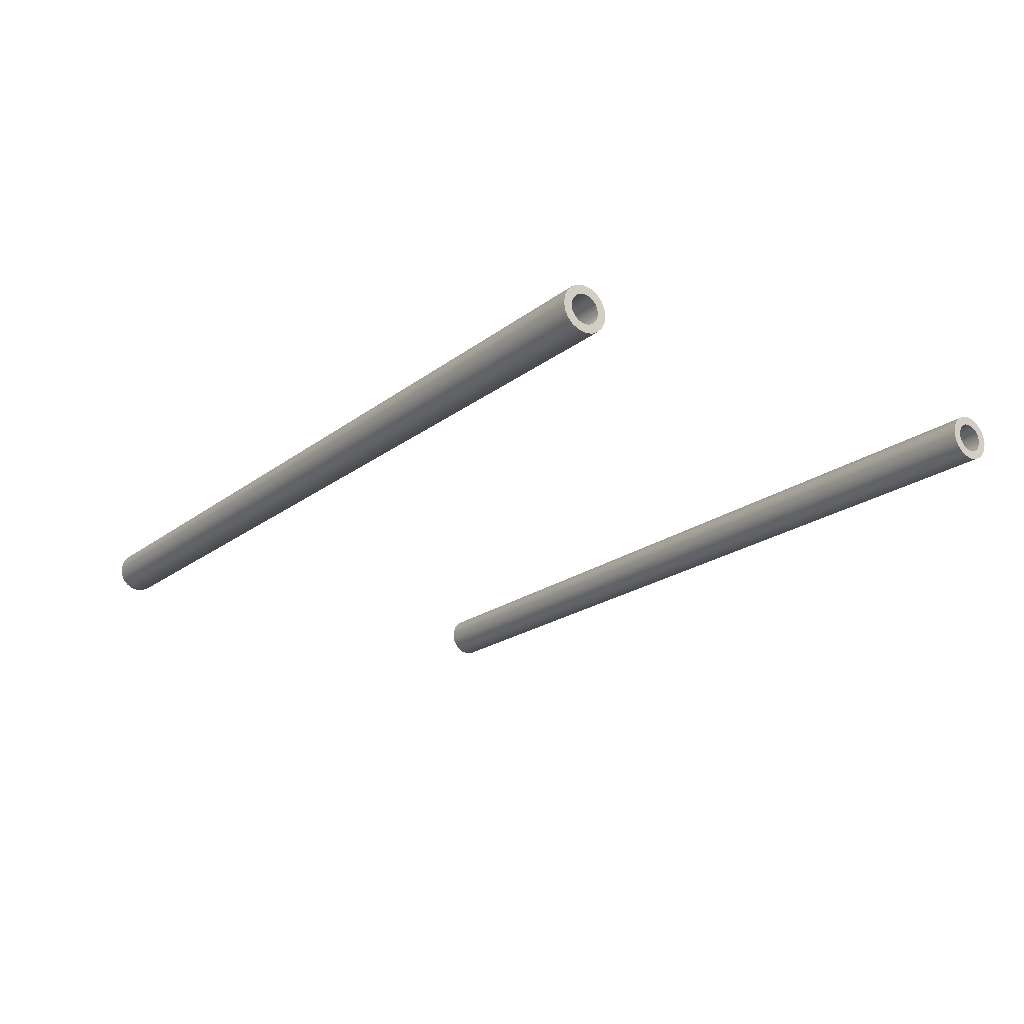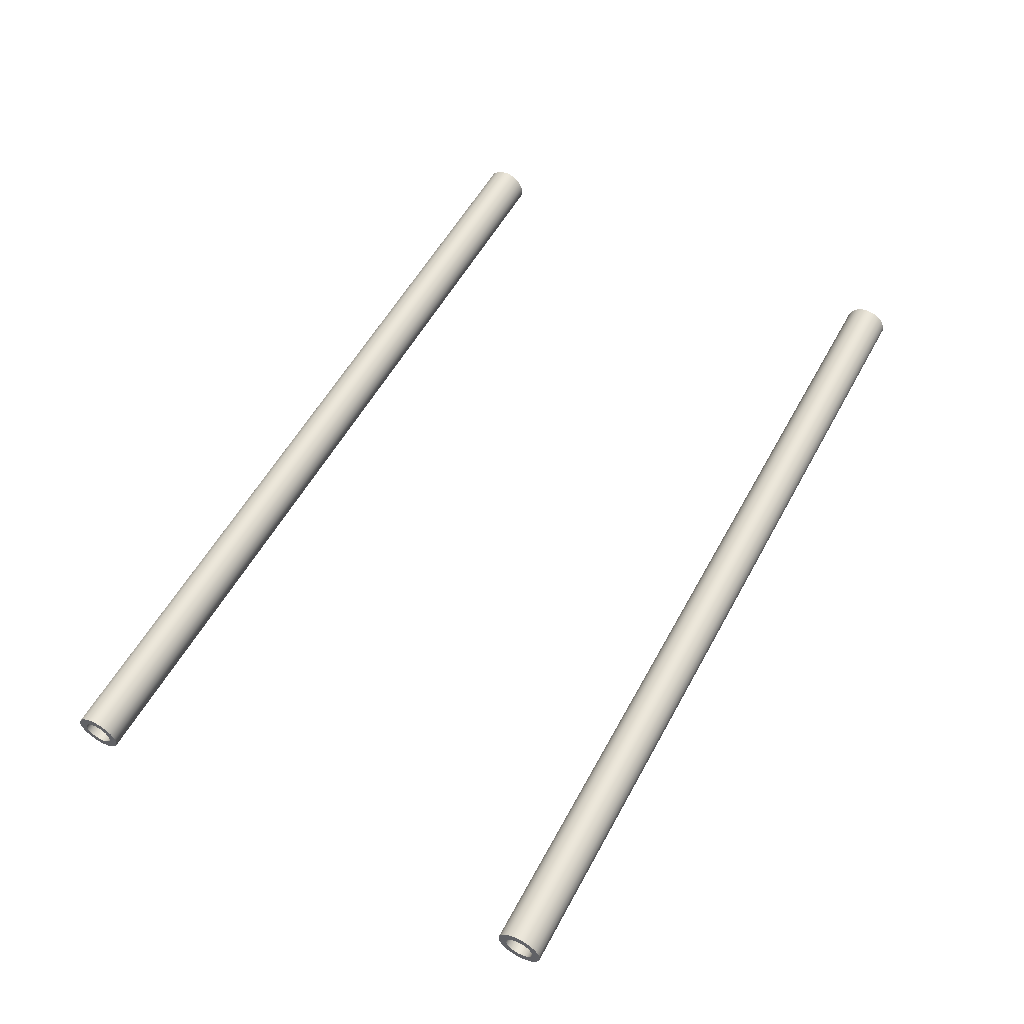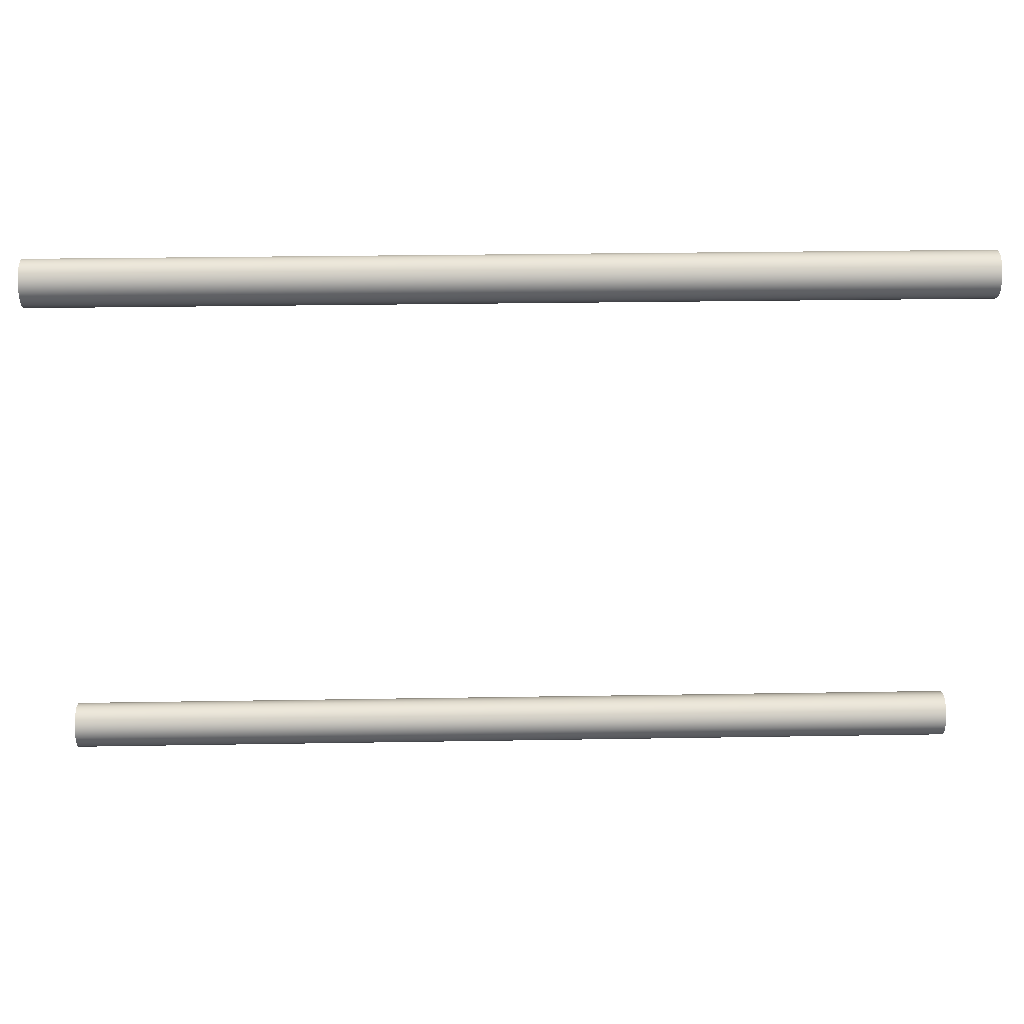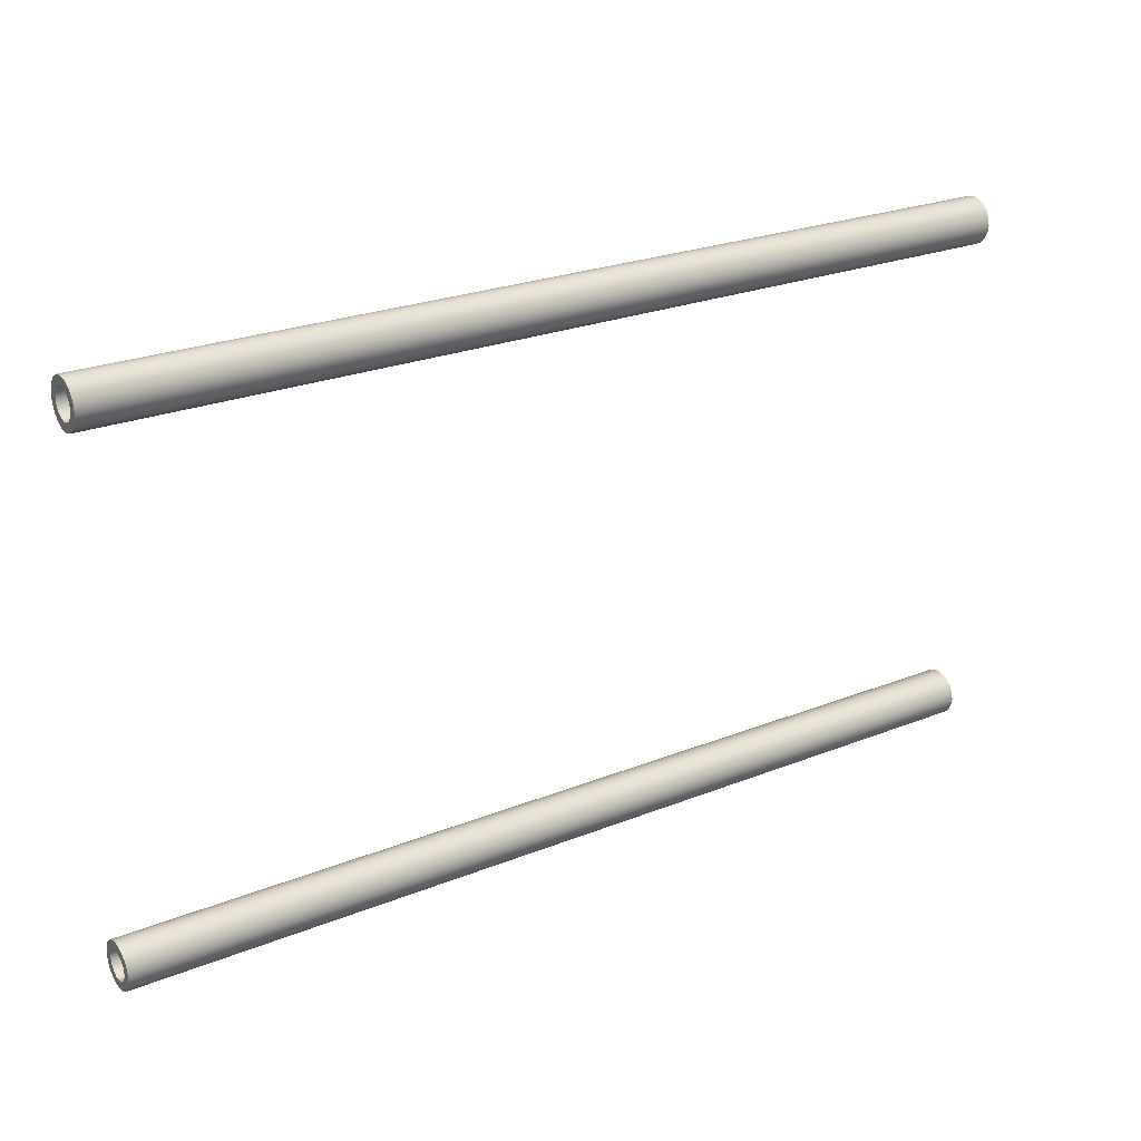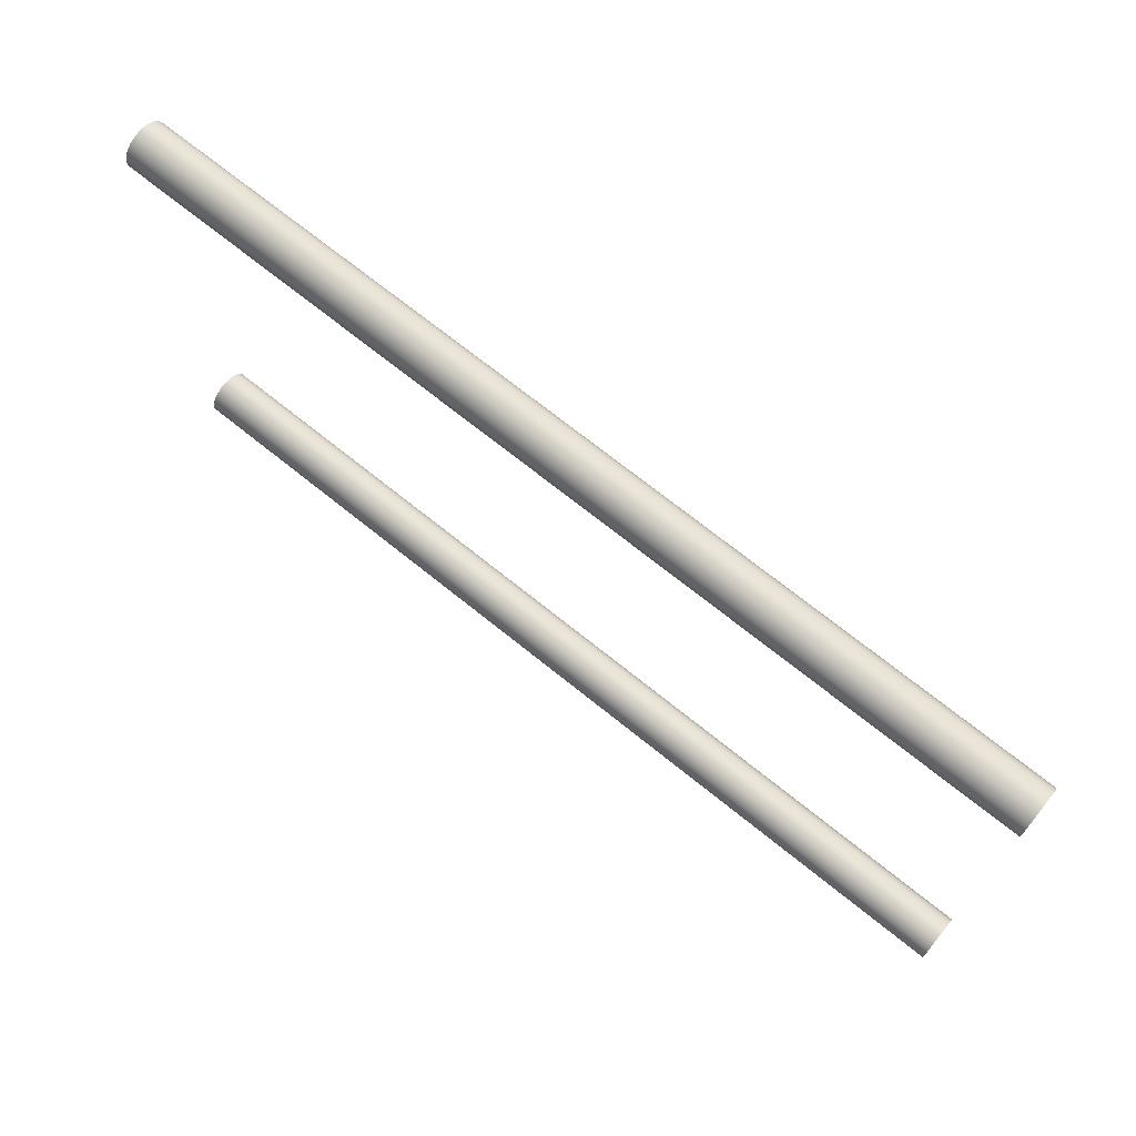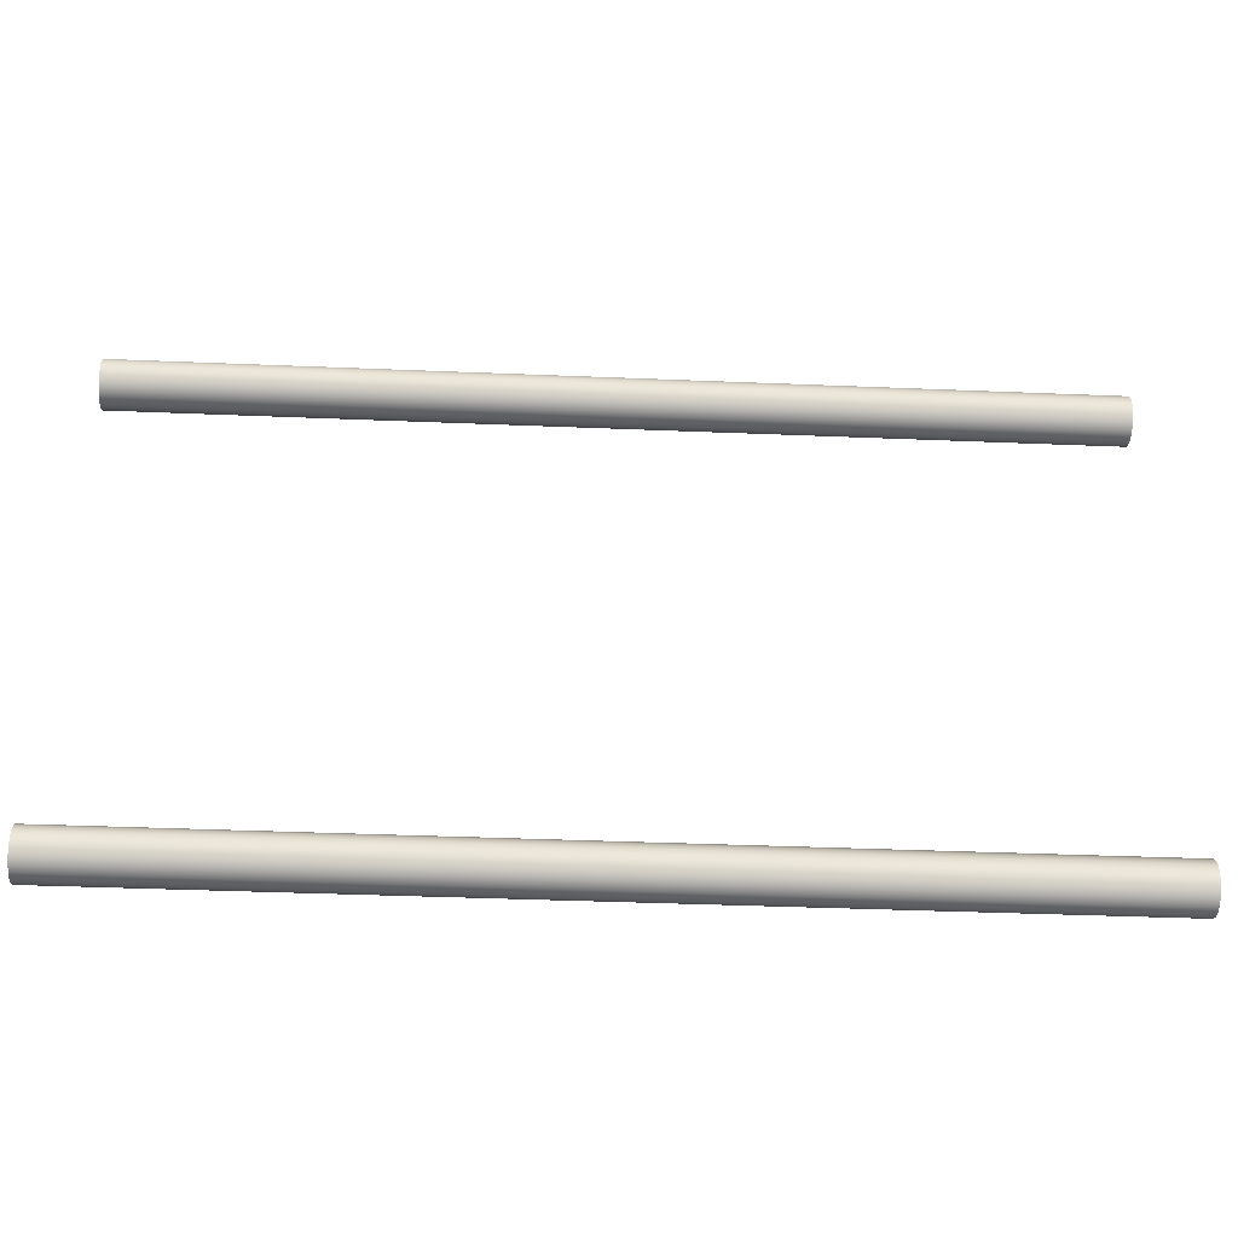
<metadata>
{"format":"obj","ext":"obj","renderer":"f3d","projection":"perspective","resolution":1024,"background":"white","views":[{"elev":-20.1,"azim":-125.9,"up":"+Z"},{"elev":55.2,"azim":-61.9,"up":"+Z"},{"elev":29.6,"azim":178.6,"up":"+Y"},{"elev":24.5,"azim":-33.3,"up":"+Y"},{"elev":70.1,"azim":39.0,"up":"+Y"},{"elev":-40.2,"azim":-2.9,"up":"+Y"}]}
</metadata>
<code>
o object_1
v 4.01 1.606 1.772
v 4.01 1.61 1.748
v 4.01 1.61 1.796
v 4.01 1.621 1.727
v 4.01 1.621 1.818
v 4.01 1.635 1.772
v 4.01 1.637 1.757
v 4.01 1.637 1.787
v 4.01 1.638 1.71
v 4.01 1.638 1.835
v 4.01 1.644 1.744
v 4.01 1.644 1.801
v 4.01 1.655 1.733
v 4.01 1.655 1.812
v 4.01 1.66 1.699
v 4.01 1.66 1.846
v 4.01 1.669 1.726
v 4.01 1.669 1.819
v 4.01 1.684 1.695
v 4.01 1.684 1.723
v 4.01 1.684 1.821
v 4.01 1.684 1.85
v 4.01 1.699 1.726
v 4.01 1.699 1.819
v 4.01 1.708 1.699
v 4.01 1.708 1.846
v 4.01 1.712 1.812
v 4.01 1.712 1.733
v 4.01 1.723 1.744
v 4.01 1.723 1.801
v 4.01 1.729 1.71
v 4.01 1.729 1.835
v 4.01 1.73 1.757
v 4.01 1.73 1.787
v 4.01 1.733 1.772
v 4.01 1.746 1.727
v 4.01 1.746 1.818
v 4.01 1.757 1.748
v 4.01 1.757 1.796
v 4.01 1.761 1.772
v 4.01 3.299 1.772
v 4.01 3.303 1.748
v 4.01 3.303 1.796
v 4.01 3.314 1.727
v 4.01 3.314 1.818
v 4.01 3.328 1.772
v 4.01 3.33 1.757
v 4.01 3.33 1.787
v 4.01 3.331 1.71
v 4.01 3.331 1.835
v 4.01 3.337 1.744
v 4.01 3.337 1.801
v 4.01 3.348 1.733
v 4.01 3.348 1.812
v 4.01 3.352 1.699
v 4.01 3.352 1.846
v 4.01 3.361 1.726
v 4.01 3.361 1.819
v 4.01 3.376 1.695
v 4.01 3.376 1.723
v 4.01 3.376 1.821
v 4.01 3.376 1.85
v 4.01 3.392 1.726
v 4.01 3.392 1.819
v 4.01 3.4 1.699
v 4.01 3.4 1.846
v 4.01 3.405 1.733
v 4.01 3.405 1.812
v 4.01 3.416 1.744
v 4.01 3.416 1.801
v 4.01 3.422 1.71
v 4.01 3.422 1.835
v 4.01 3.423 1.757
v 4.01 3.423 1.787
v 4.01 3.425 1.772
v 4.01 3.439 1.727
v 4.01 3.439 1.818
v 4.01 3.45 1.748
v 4.01 3.45 1.796
v 4.01 3.454 1.772
v 7.082 1.606 1.772
v 7.082 1.61 1.748
v 7.082 1.61 1.796
v 7.082 1.621 1.727
v 7.082 1.621 1.818
v 7.082 1.635 1.772
v 7.082 1.637 1.757
v 7.082 1.637 1.787
v 7.082 1.638 1.71
v 7.082 1.638 1.835
v 7.082 1.644 1.744
v 7.082 1.644 1.801
v 7.082 1.655 1.733
v 7.082 1.655 1.812
v 7.082 1.66 1.699
v 7.082 1.66 1.846
v 7.082 1.669 1.726
v 7.082 1.669 1.819
v 7.082 1.684 1.695
v 7.082 1.684 1.723
v 7.082 1.684 1.821
v 7.082 1.684 1.85
v 7.082 1.699 1.726
v 7.082 1.699 1.819
v 7.082 1.708 1.699
v 7.082 1.708 1.846
v 7.082 1.712 1.812
v 7.082 1.712 1.733
v 7.082 1.723 1.744
v 7.082 1.723 1.801
v 7.082 1.729 1.71
v 7.082 1.729 1.835
v 7.082 1.73 1.757
v 7.082 1.73 1.787
v 7.082 1.733 1.772
v 7.082 1.746 1.727
v 7.082 1.746 1.818
v 7.082 1.757 1.748
v 7.082 1.757 1.796
v 7.082 1.761 1.772
v 7.082 3.299 1.772
v 7.082 3.303 1.748
v 7.082 3.303 1.796
v 7.082 3.314 1.727
v 7.082 3.314 1.818
v 7.082 3.328 1.772
v 7.082 3.33 1.757
v 7.082 3.33 1.787
v 7.082 3.331 1.71
v 7.082 3.331 1.835
v 7.082 3.337 1.744
v 7.082 3.337 1.801
v 7.082 3.348 1.733
v 7.082 3.348 1.812
v 7.082 3.352 1.699
v 7.082 3.352 1.846
v 7.082 3.361 1.726
v 7.082 3.361 1.819
v 7.082 3.376 1.695
v 7.082 3.376 1.723
v 7.082 3.376 1.821
v 7.082 3.376 1.85
v 7.082 3.392 1.726
v 7.082 3.392 1.819
v 7.082 3.4 1.699
v 7.082 3.4 1.846
v 7.082 3.405 1.733
v 7.082 3.405 1.812
v 7.082 3.416 1.744
v 7.082 3.416 1.801
v 7.082 3.422 1.71
v 7.082 3.422 1.835
v 7.082 3.423 1.757
v 7.082 3.423 1.787
v 7.082 3.425 1.772
v 7.082 3.439 1.727
v 7.082 3.439 1.818
v 7.082 3.45 1.748
v 7.082 3.45 1.796
v 7.082 3.454 1.772
f 33 35 40 38
f 29 33 38 36
f 28 29 36 31
f 23 28 31 25
f 20 23 25 19
f 17 20 19 15
f 13 17 15 9
f 11 13 9 4
f 7 11 4 2
f 6 7 2 1
f 8 6 1 3
f 12 8 3 5
f 14 12 5 10
f 18 14 10 16
f 21 18 16 22
f 24 21 22 26
f 27 24 26 32
f 30 27 32 37
f 34 30 37 39
f 35 34 39 40
f 38 40 120 118
f 36 38 118 116
f 31 36 116 111
f 25 31 111 105
f 19 25 105 99
f 15 19 99 95
f 9 15 95 89
f 4 9 89 84
f 2 4 84 82
f 1 2 82 81
f 3 1 81 83
f 5 3 83 85
f 10 5 85 90
f 16 10 90 96
f 22 16 96 102
f 26 22 102 106
f 32 26 106 112
f 37 32 112 117
f 39 37 117 119
f 40 39 119 120
f 118 120 115 113
f 116 118 113 109
f 111 116 109 108
f 105 111 108 103
f 99 105 103 100
f 95 99 100 97
f 89 95 97 93
f 84 89 93 91
f 82 84 91 87
f 81 82 87 86
f 83 81 86 88
f 85 83 88 92
f 90 85 92 94
f 96 90 94 98
f 102 96 98 101
f 106 102 101 104
f 112 106 104 107
f 117 112 107 110
f 119 117 110 114
f 120 119 114 115
f 113 115 35 33
f 109 113 33 29
f 108 109 29 28
f 103 108 28 23
f 100 103 23 20
f 97 100 20 17
f 93 97 17 13
f 91 93 13 11
f 87 91 11 7
f 86 87 7 6
f 88 86 6 8
f 92 88 8 12
f 94 92 12 14
f 98 94 14 18
f 101 98 18 21
f 104 101 21 24
f 107 104 24 27
f 110 107 27 30
f 114 110 30 34
f 115 114 34 35
f 73 75 80 78
f 69 73 78 76
f 67 69 76 71
f 63 67 71 65
f 60 63 65 59
f 57 60 59 55
f 53 57 55 49
f 51 53 49 44
f 47 51 44 42
f 46 47 42 41
f 48 46 41 43
f 52 48 43 45
f 54 52 45 50
f 58 54 50 56
f 61 58 56 62
f 64 61 62 66
f 68 64 66 72
f 70 68 72 77
f 74 70 77 79
f 75 74 79 80
f 78 80 160 158
f 76 78 158 156
f 71 76 156 151
f 65 71 151 145
f 59 65 145 139
f 55 59 139 135
f 49 55 135 129
f 44 49 129 124
f 42 44 124 122
f 41 42 122 121
f 43 41 121 123
f 45 43 123 125
f 50 45 125 130
f 56 50 130 136
f 62 56 136 142
f 66 62 142 146
f 72 66 146 152
f 77 72 152 157
f 79 77 157 159
f 80 79 159 160
f 158 160 155 153
f 156 158 153 149
f 151 156 149 147
f 145 151 147 143
f 139 145 143 140
f 135 139 140 137
f 129 135 137 133
f 124 129 133 131
f 122 124 131 127
f 121 122 127 126
f 123 121 126 128
f 125 123 128 132
f 130 125 132 134
f 136 130 134 138
f 142 136 138 141
f 146 142 141 144
f 152 146 144 148
f 157 152 148 150
f 159 157 150 154
f 160 159 154 155
f 153 155 75 73
f 149 153 73 69
f 147 149 69 67
f 143 147 67 63
f 140 143 63 60
f 137 140 60 57
f 133 137 57 53
f 131 133 53 51
f 127 131 51 47
f 126 127 47 46
f 128 126 46 48
f 132 128 48 52
f 134 132 52 54
f 138 134 54 58
f 141 138 58 61
f 144 141 61 64
f 148 144 64 68
f 150 148 68 70
f 154 150 70 74
f 155 154 74 75

</code>
